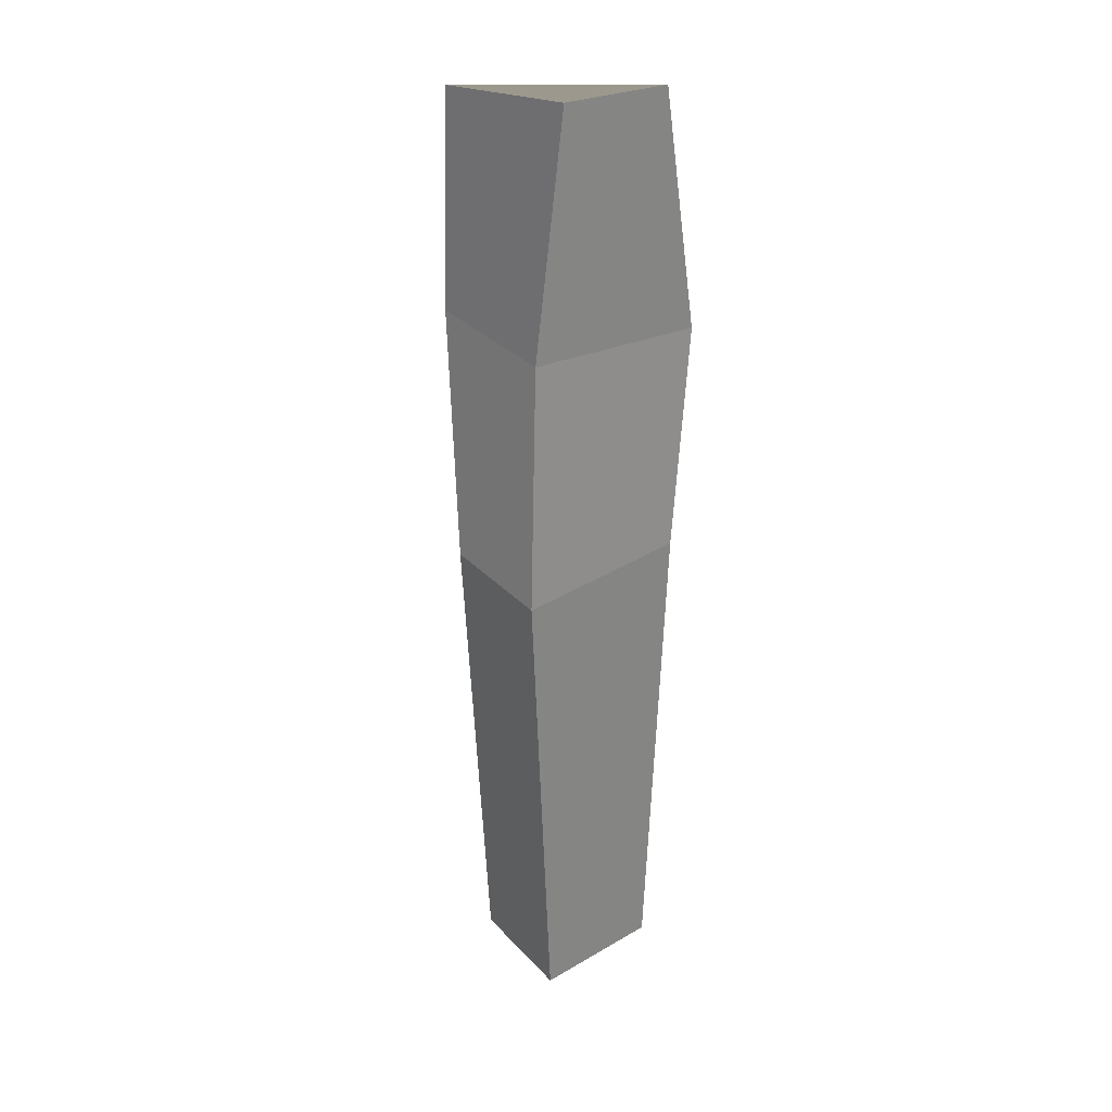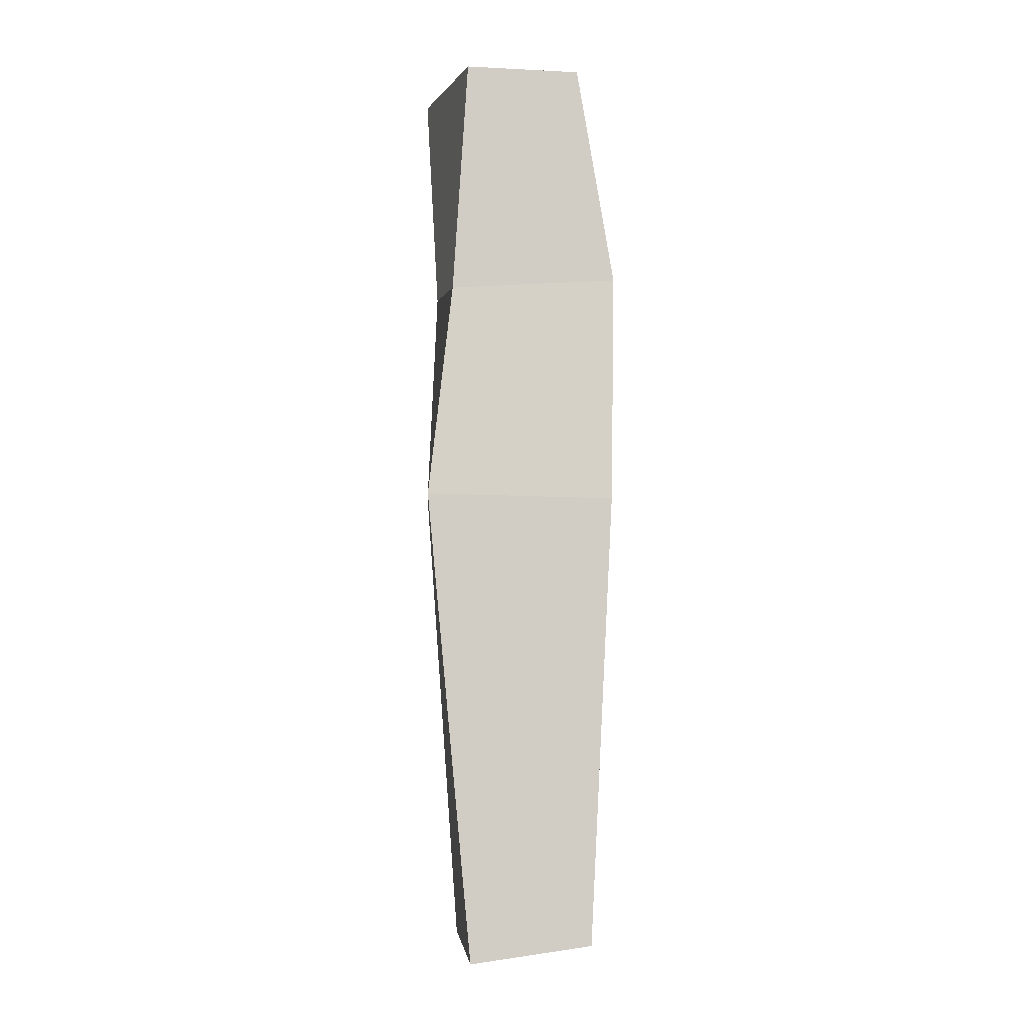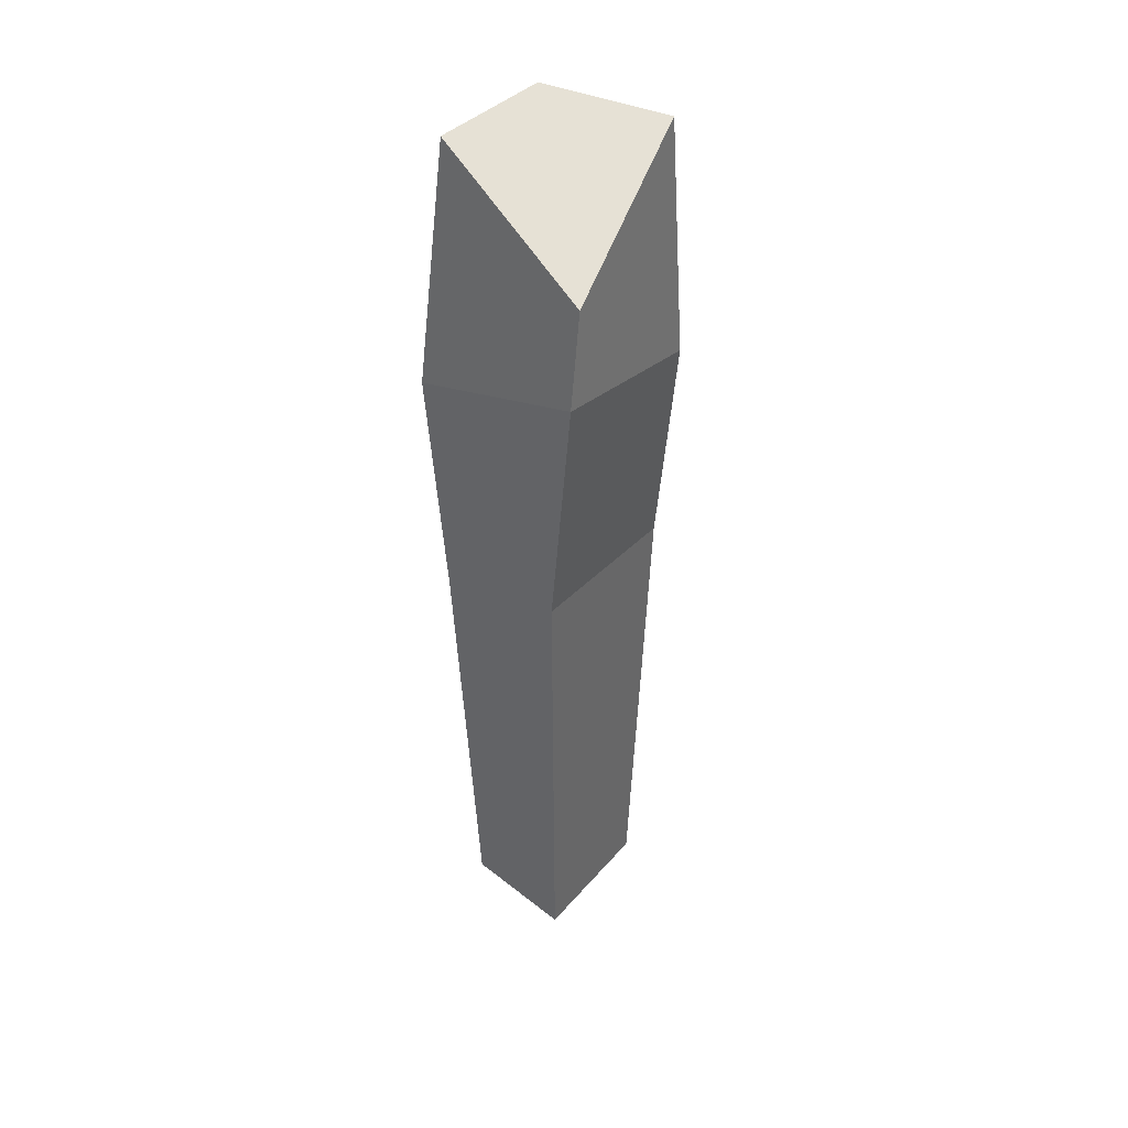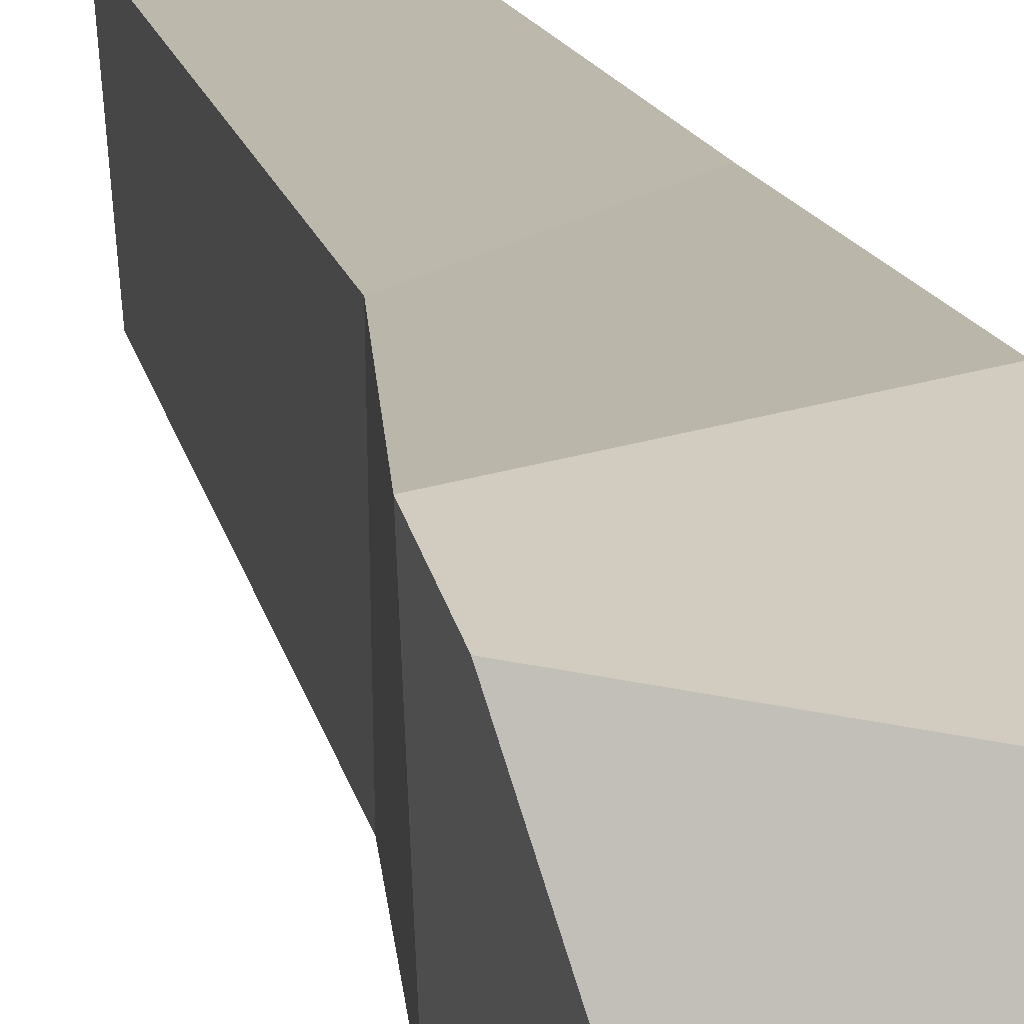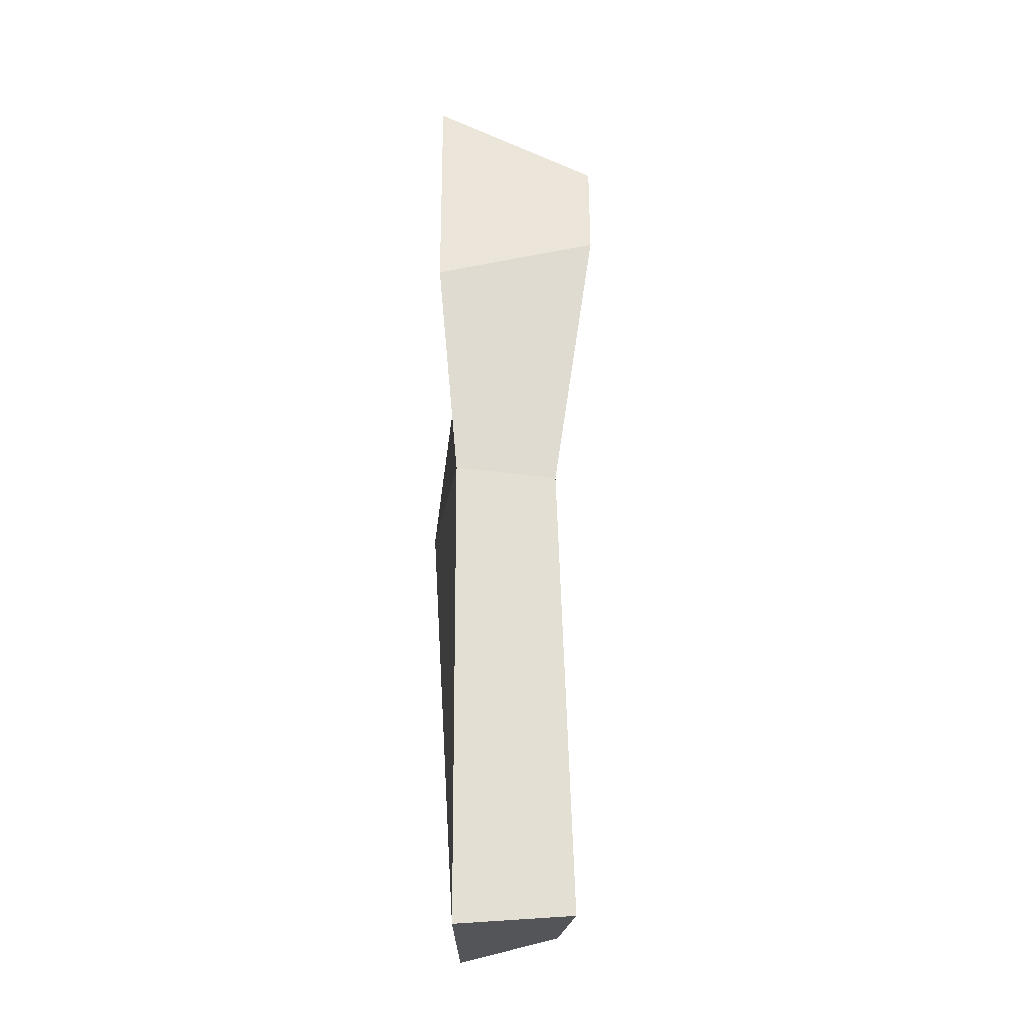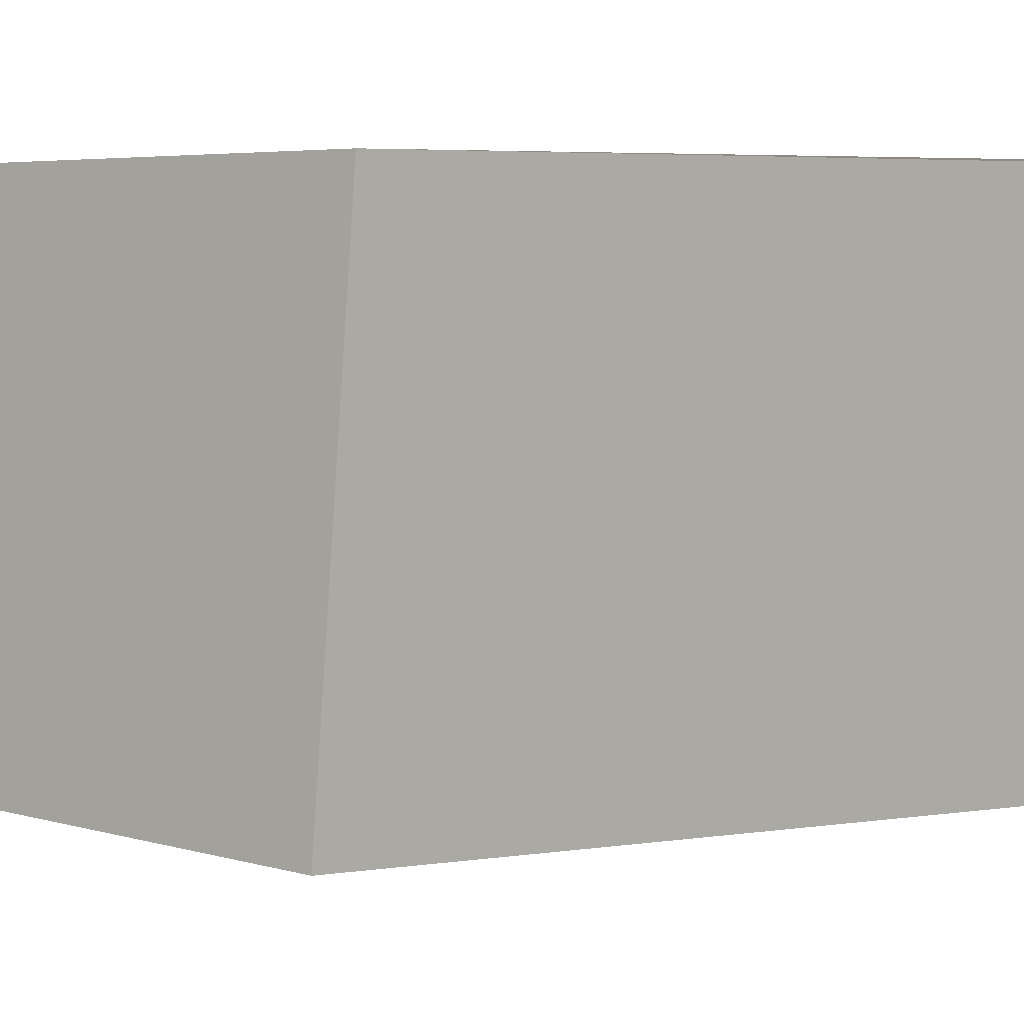
<metadata>
{"format":"obj","ext":"obj","renderer":"f3d","projection":"perspective","resolution":1024,"background":"white","views":[{"elev":25.6,"azim":-129.4,"up":"+Y"},{"elev":-9.1,"azim":-97.5,"up":"+Y"},{"elev":43.1,"azim":41.7,"up":"+Y"},{"elev":15.3,"azim":169.0,"up":"+Z"},{"elev":-23.1,"azim":-2.1,"up":"+Y"},{"elev":-0.6,"azim":-52.8,"up":"+Z"}]}
</metadata>
<code>
o Cube
v 0.05158 3.968 -0.4811
v 0.08307 -0.07842 -0.3095
v 0.2402 3.579 0.2545
v 0.126 -0.08266 0.2772
v -0.4902 3.968 -0.3334
v -0.3495 -0.1914 -0.291
v -0.4902 3.968 0.1903
v -0.3908 -0.1141 0.2493
v 0.05338 1.947 -0.4628
v -0.3977 1.919 0.3588
v 0.06203 1.938 0.2175
v -0.4981 1.907 -0.5094
v -0.4902 2.944 0.3588
v 0.1867 3.008 -0.4118
v 0.2402 3.15 0.3014
v -0.3843 2.911 -0.3906
f 1 5 7 3
f 15 3 7 13
f 13 7 5 16
f 6 2 4 8
f 14 1 3 15
f 16 5 1 14
f 6 12 9 2
f 2 9 11 4
f 8 10 12 6
f 4 11 10 8
f 12 16 14 9
f 9 14 15 11
f 10 13 16 12
f 11 15 13 10

</code>
